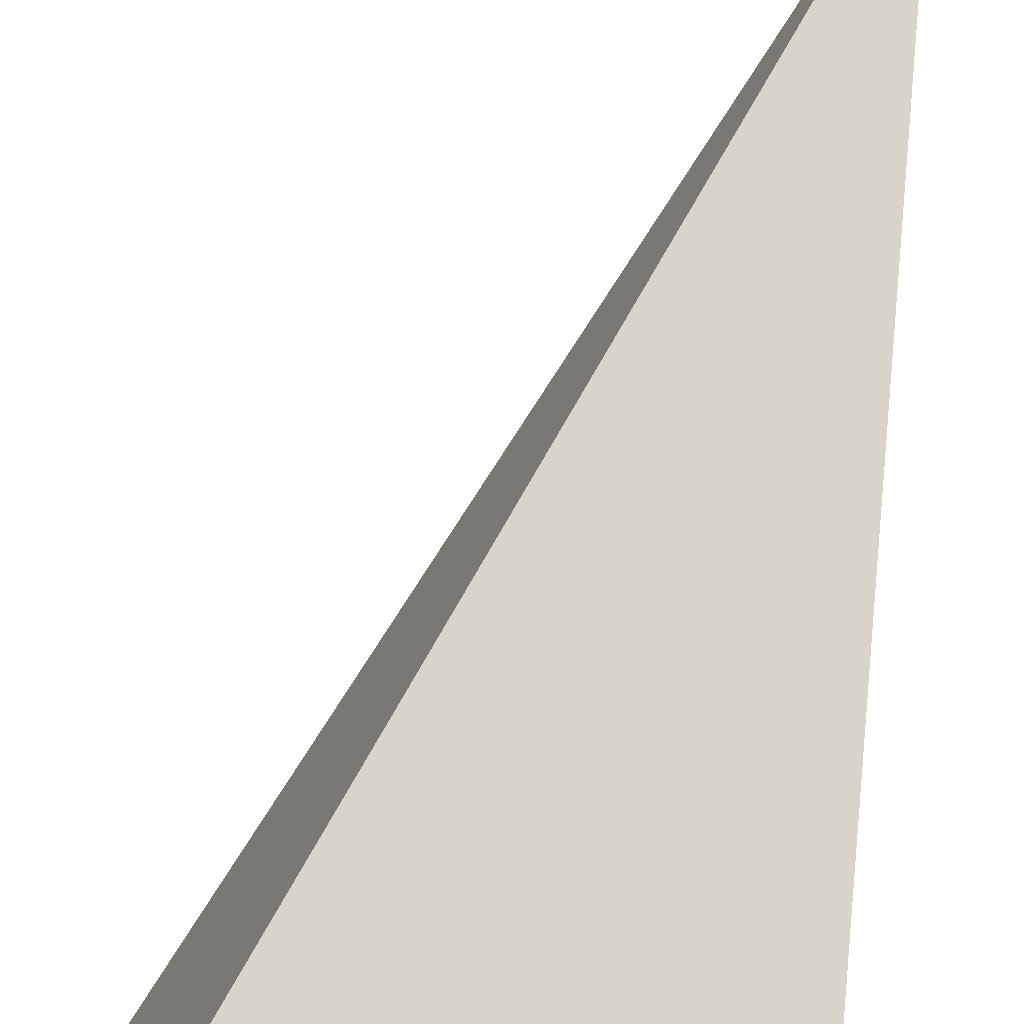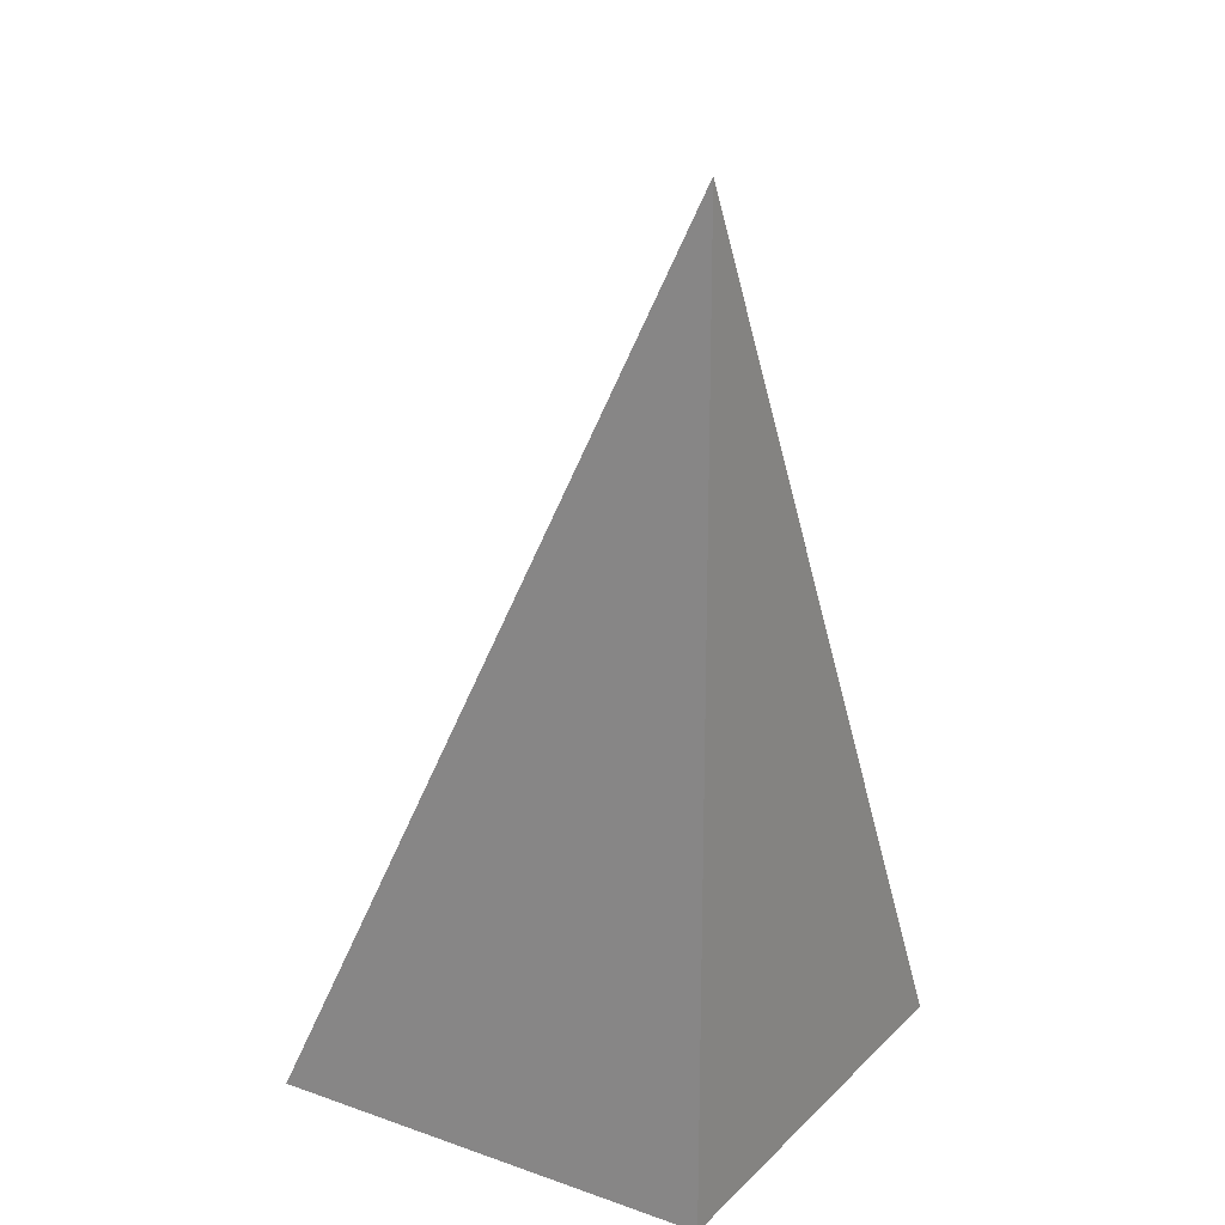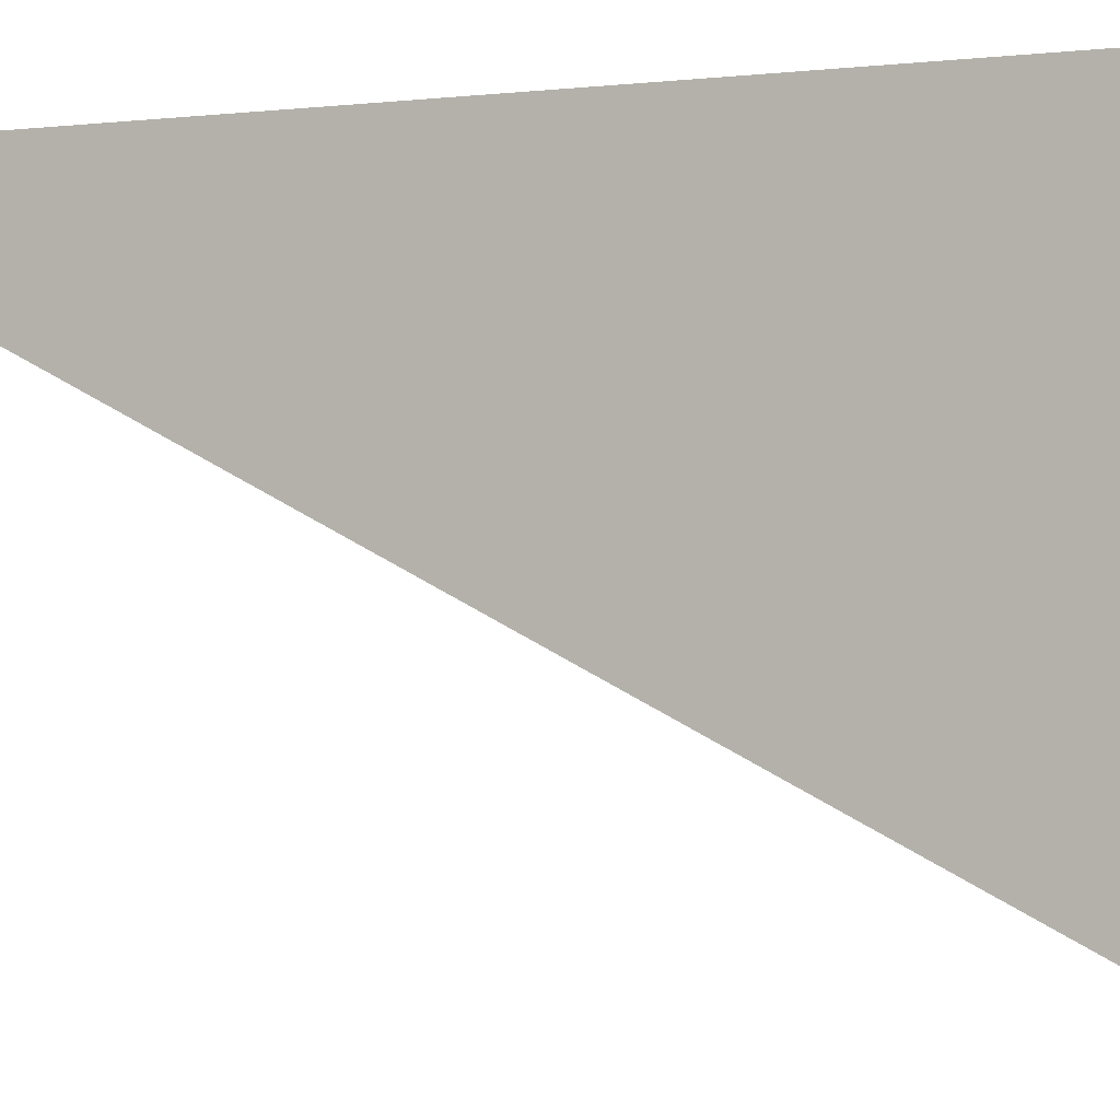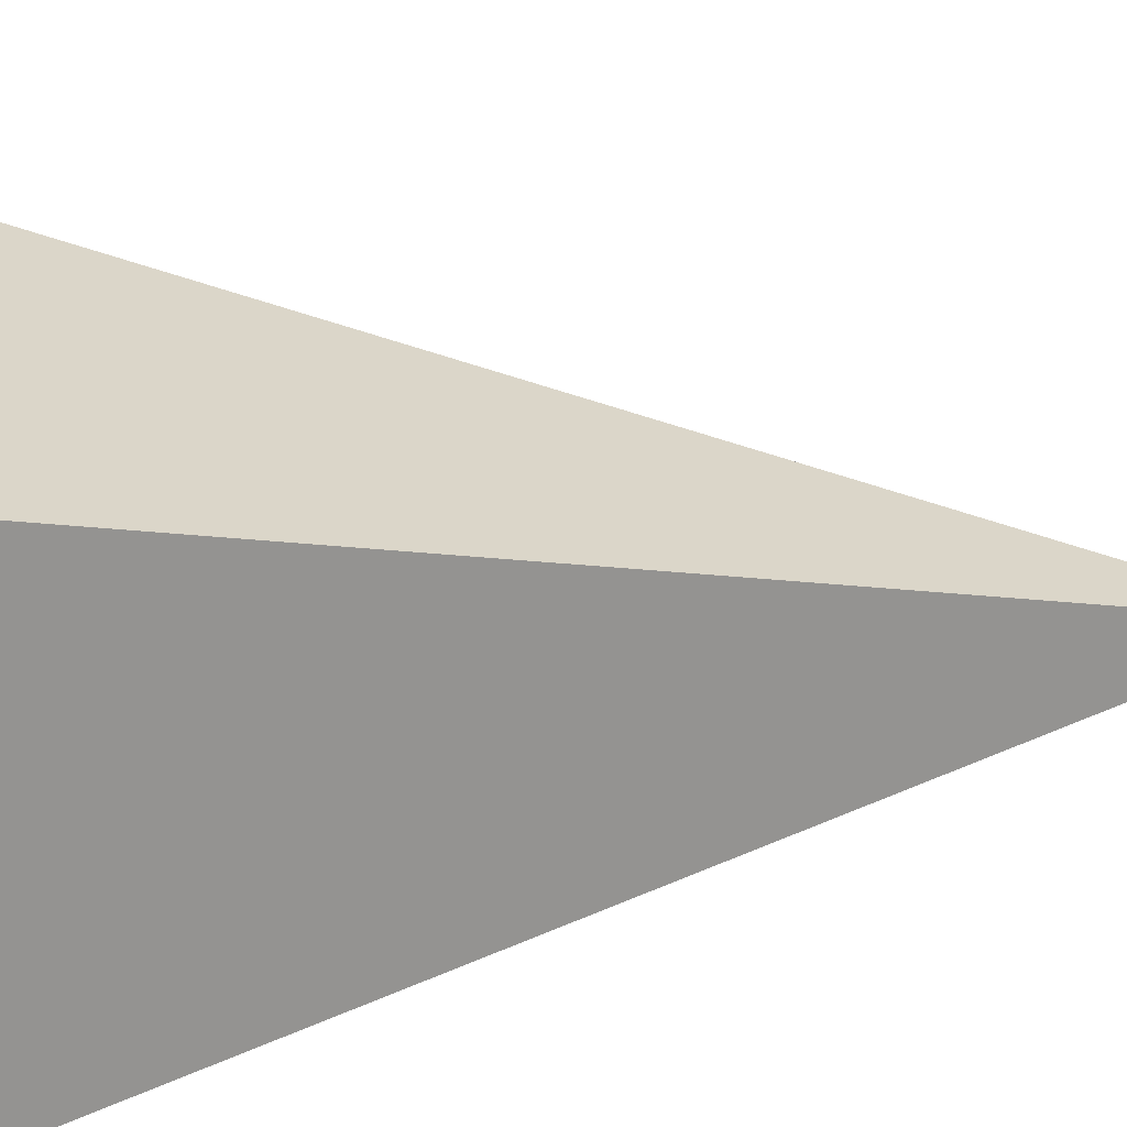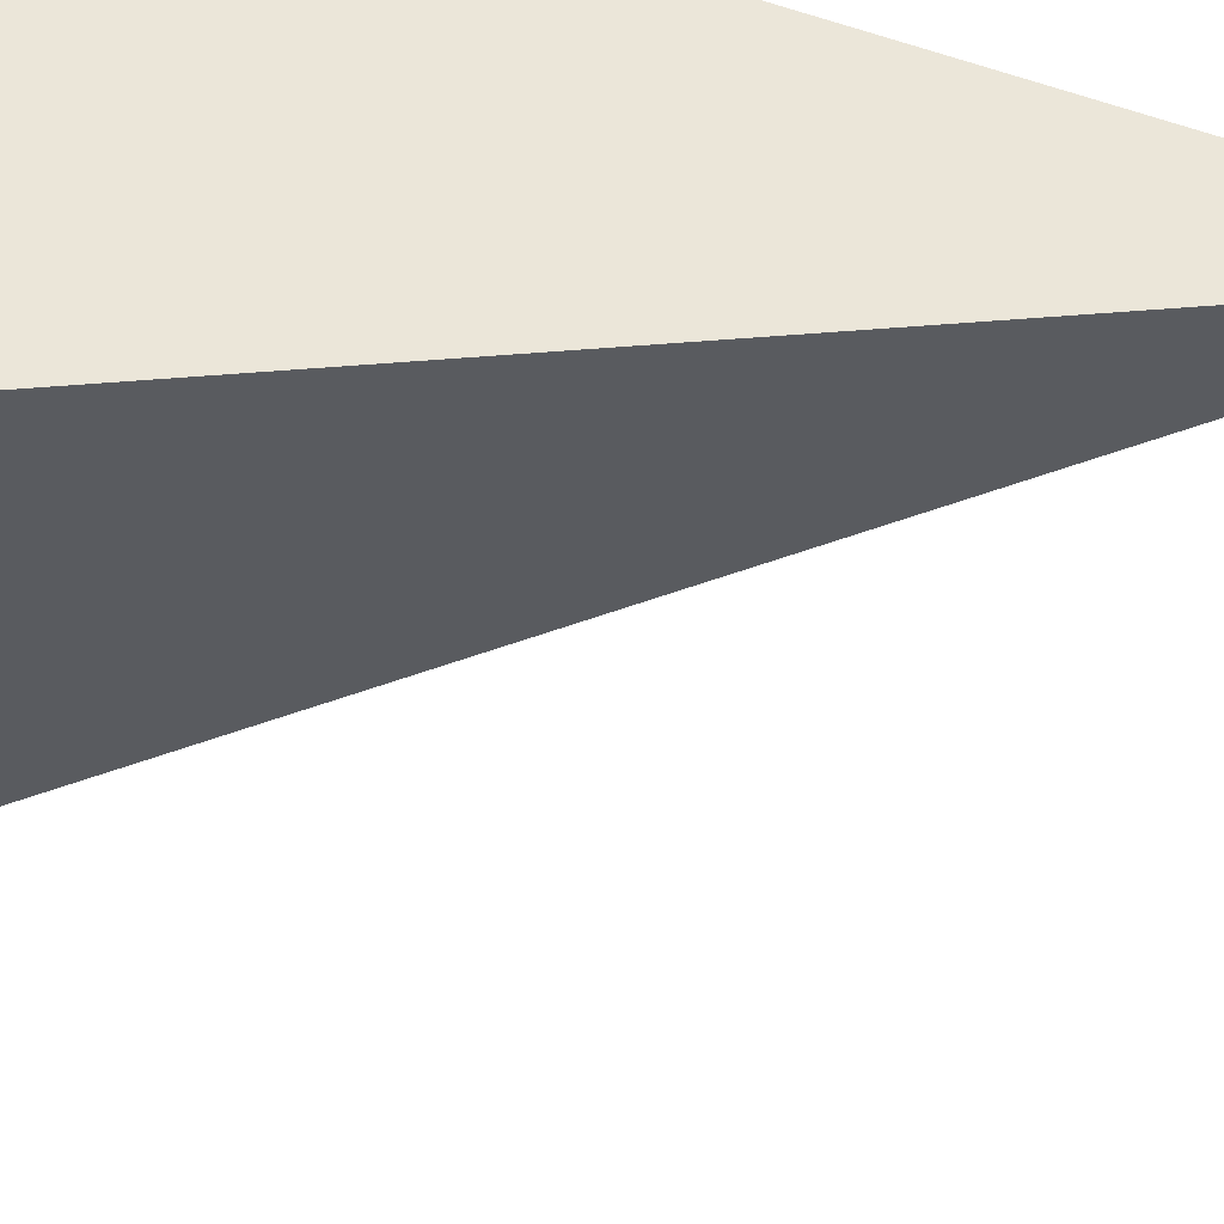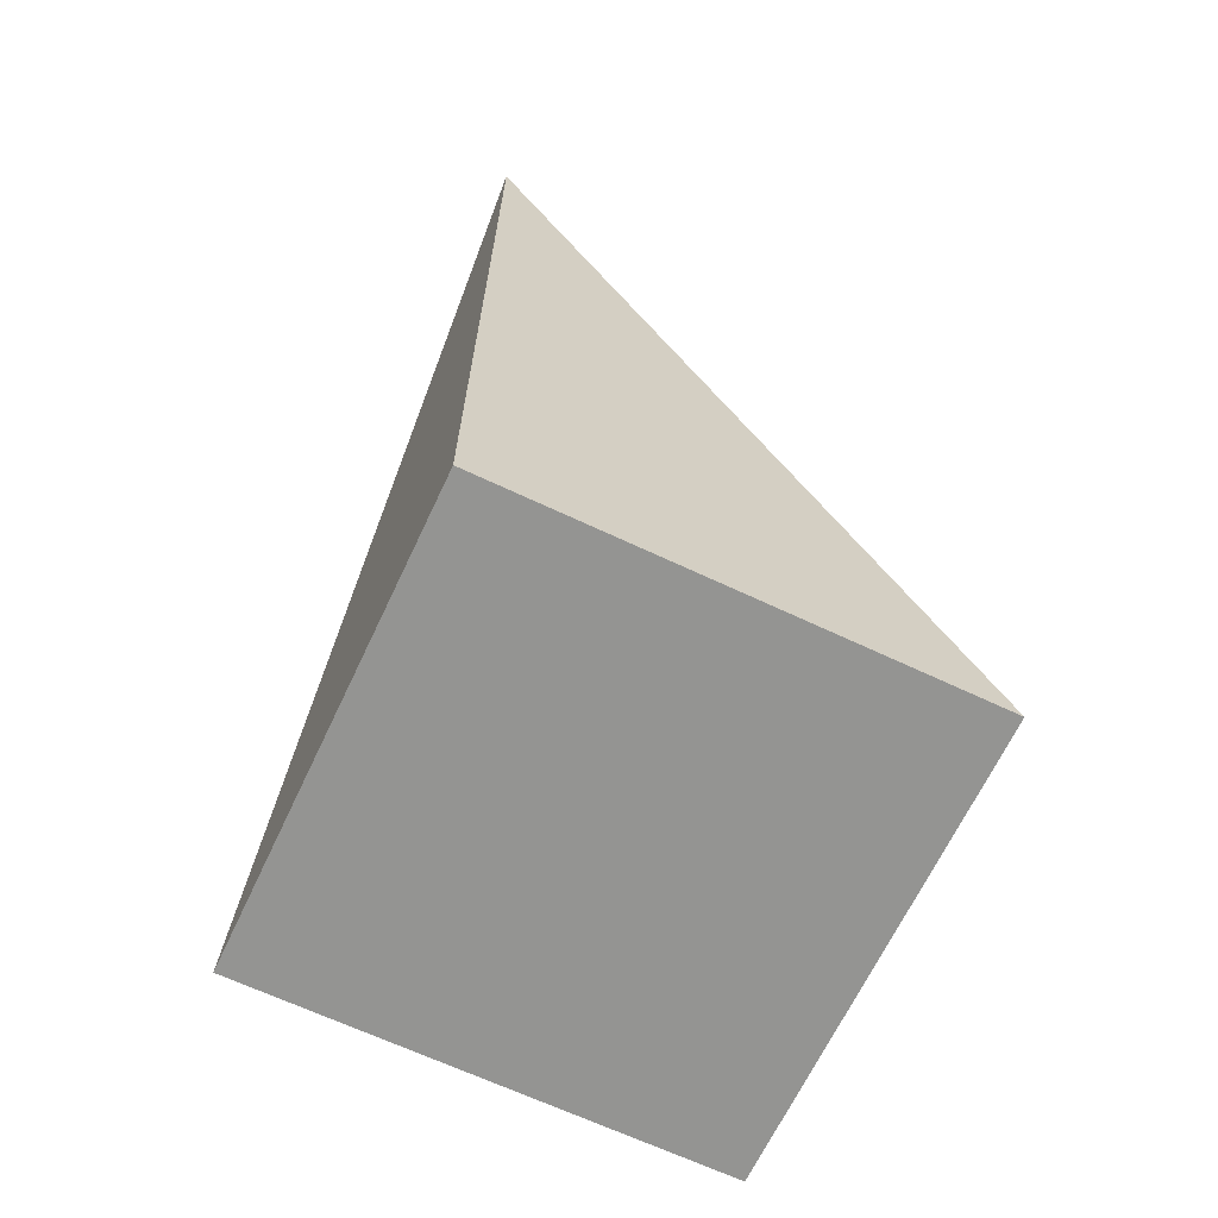
<metadata>
{"format":"obj","ext":"obj","renderer":"f3d","projection":"perspective","resolution":1024,"background":"white","views":[{"elev":-77.5,"azim":173.8,"up":"+Z"},{"elev":20.3,"azim":-58.2,"up":"+Y"},{"elev":-1.7,"azim":-64.1,"up":"+Z"},{"elev":-62.5,"azim":98.2,"up":"+Z"},{"elev":56.9,"azim":111.6,"up":"+Z"},{"elev":-66.9,"azim":-25.3,"up":"+Y"}]}
</metadata>
<code>
o Cube
v 0 -0.5 0
v 0 -0.5 0.5
v -0.5 -0.5 0
v -0.5 0.5 0.5
v -0.5 -0.5 0.5
f 5 4 3
f 3 4 1
f 1 4 2
f 3 1 2 5
f 4 5 2

</code>
